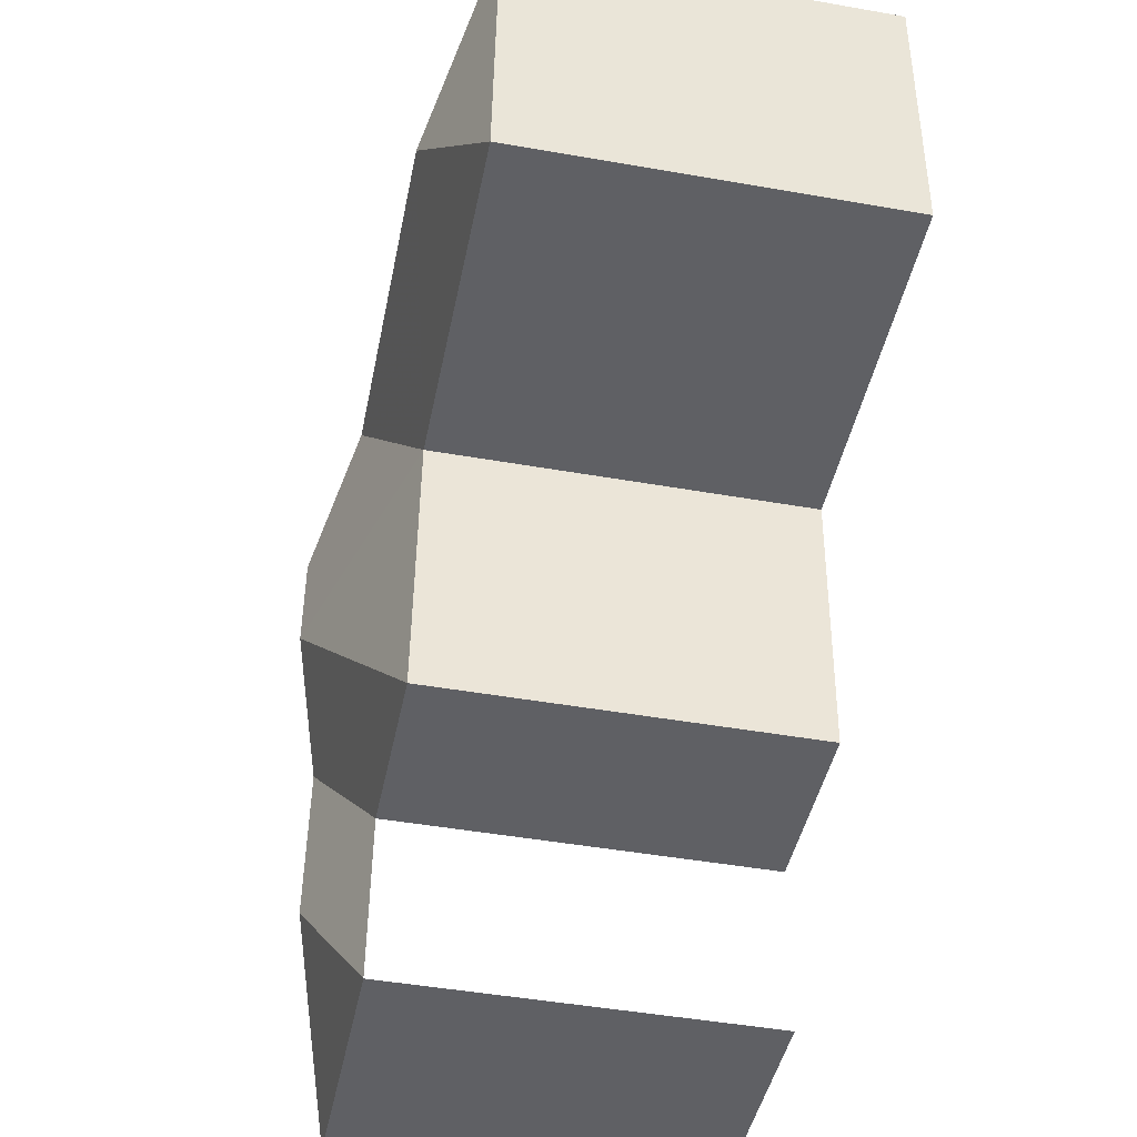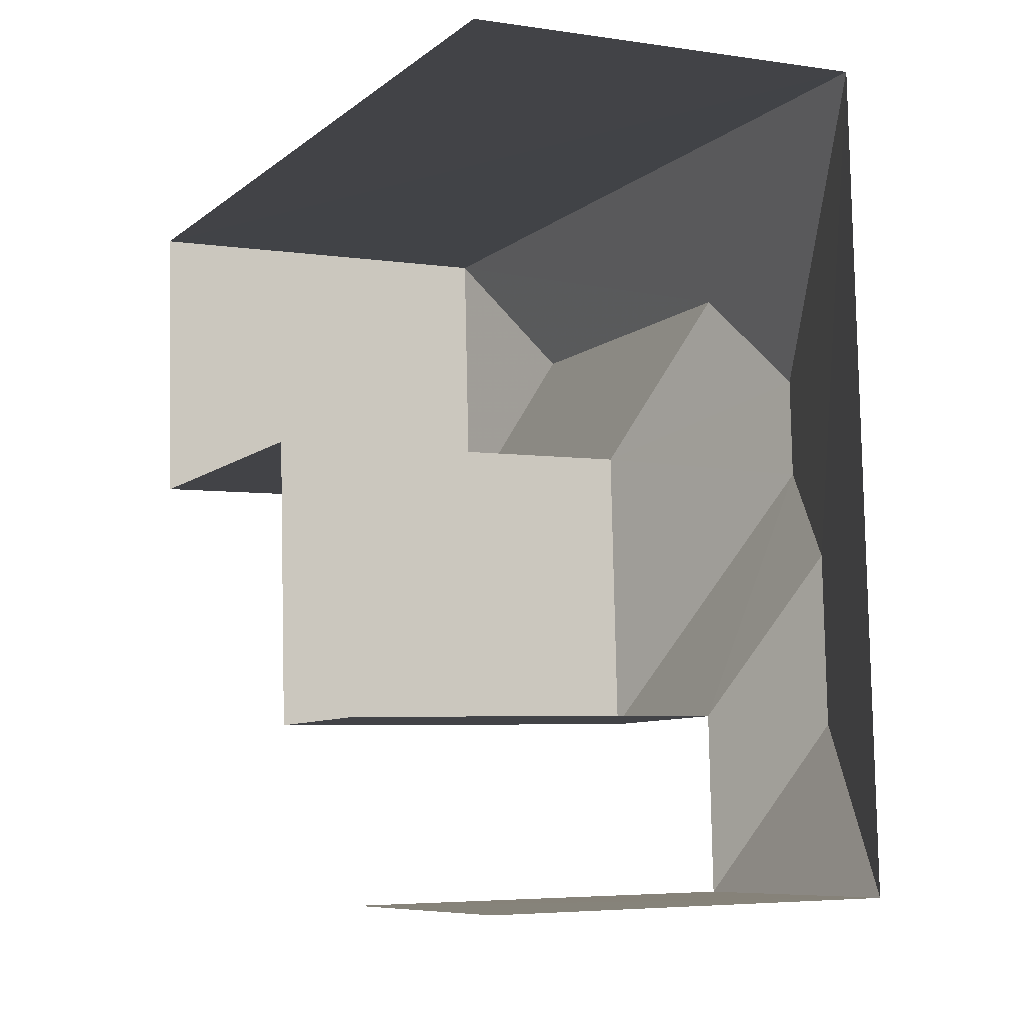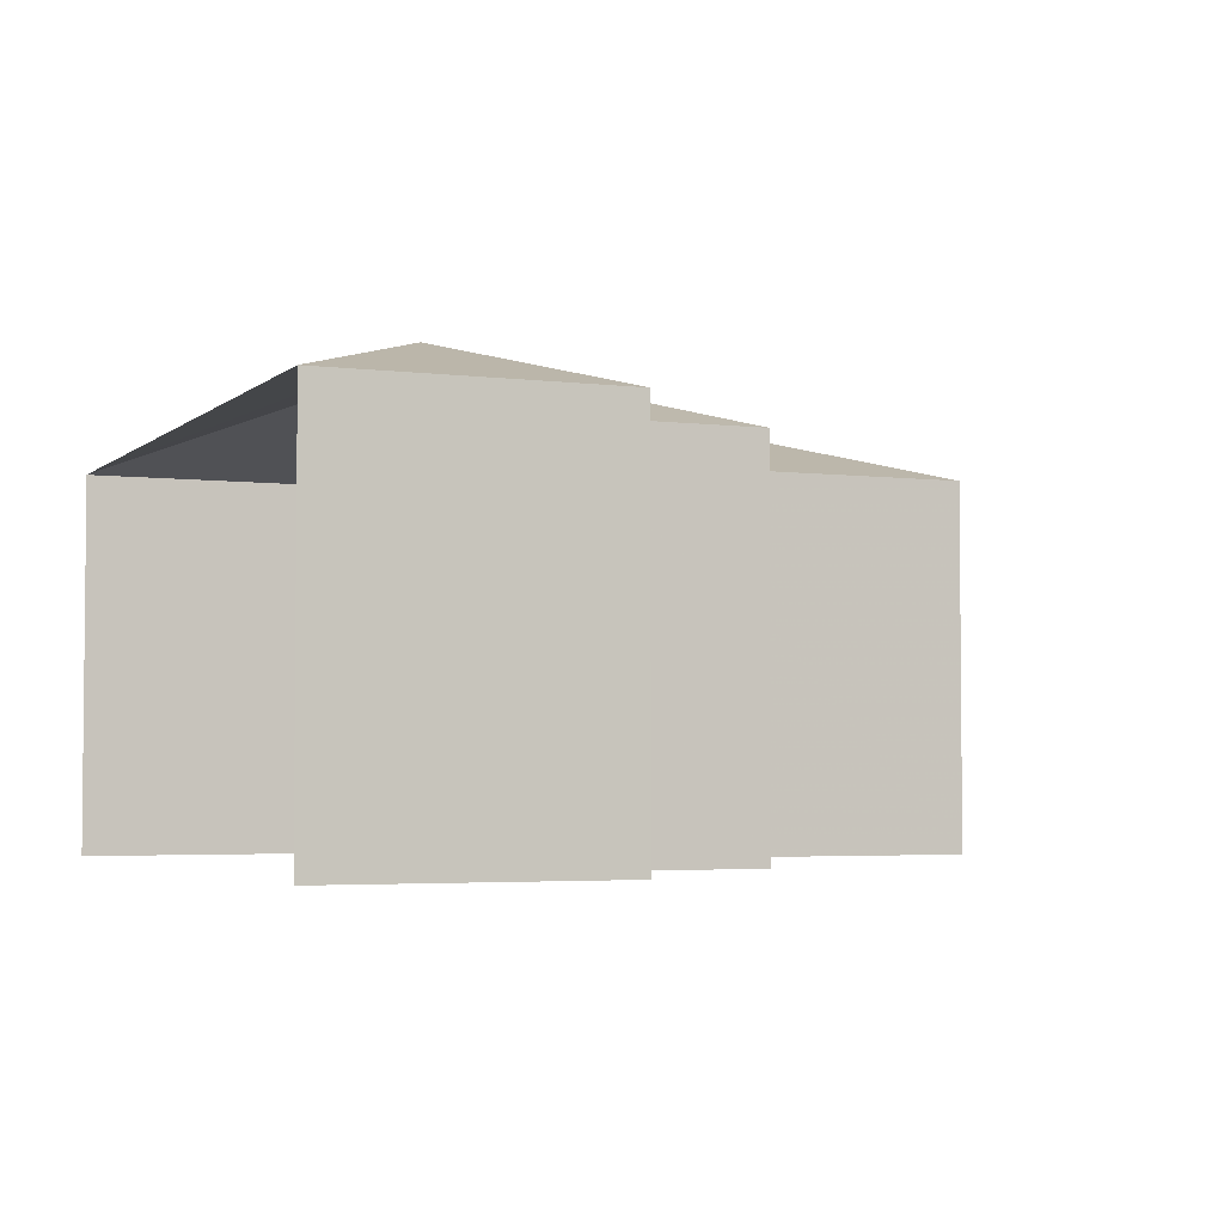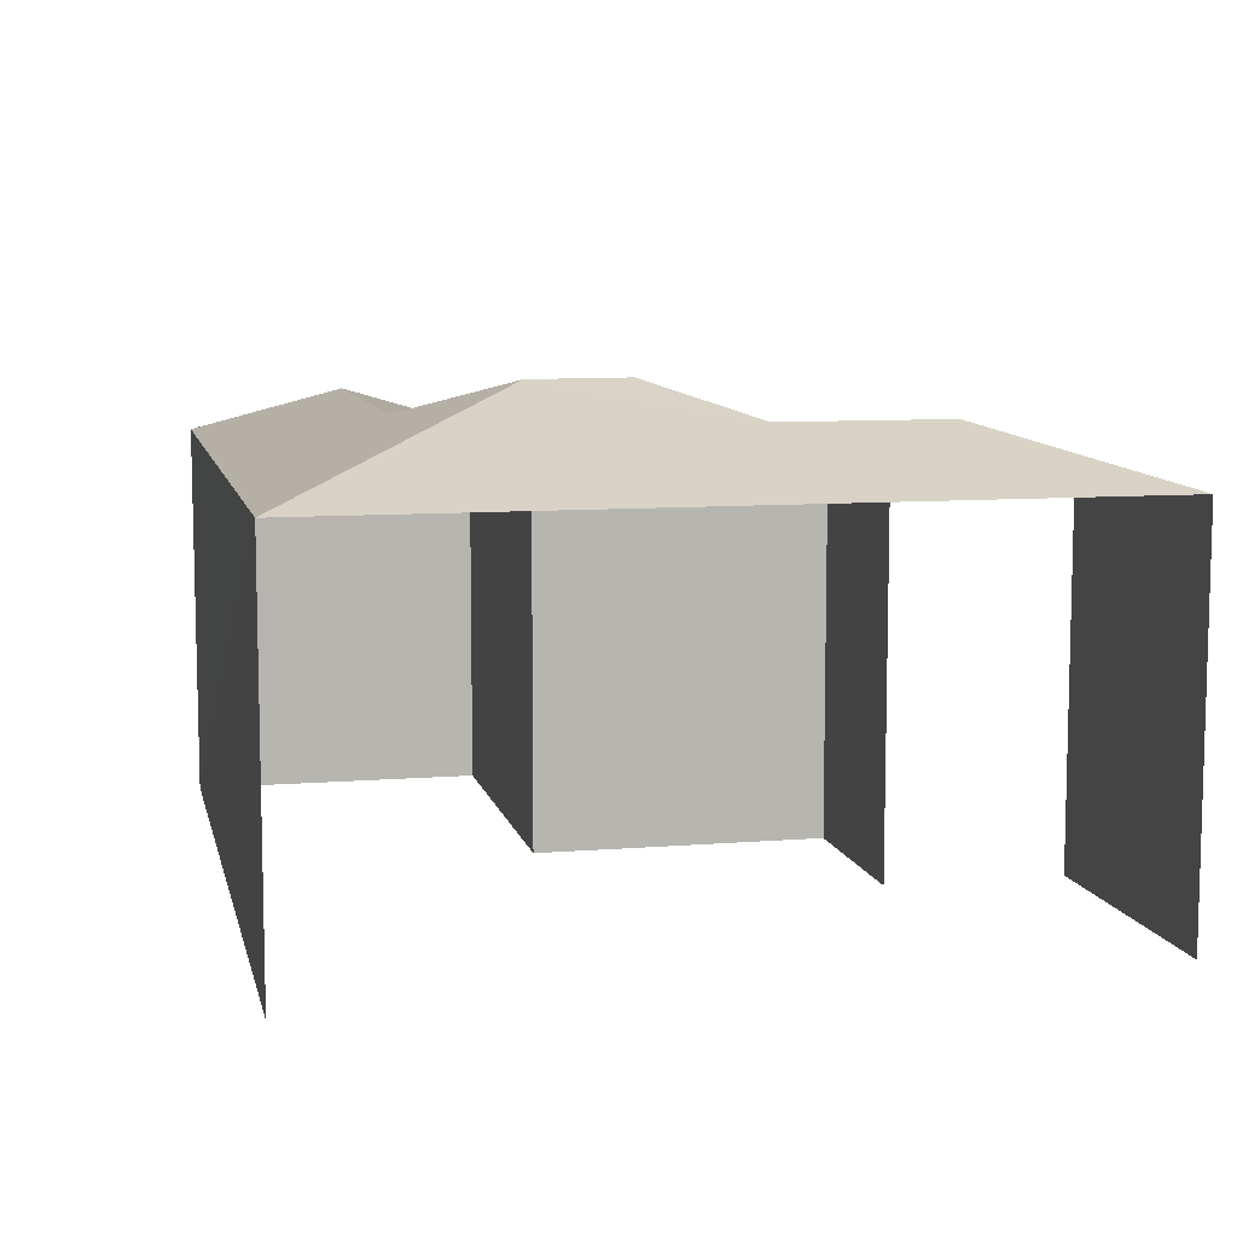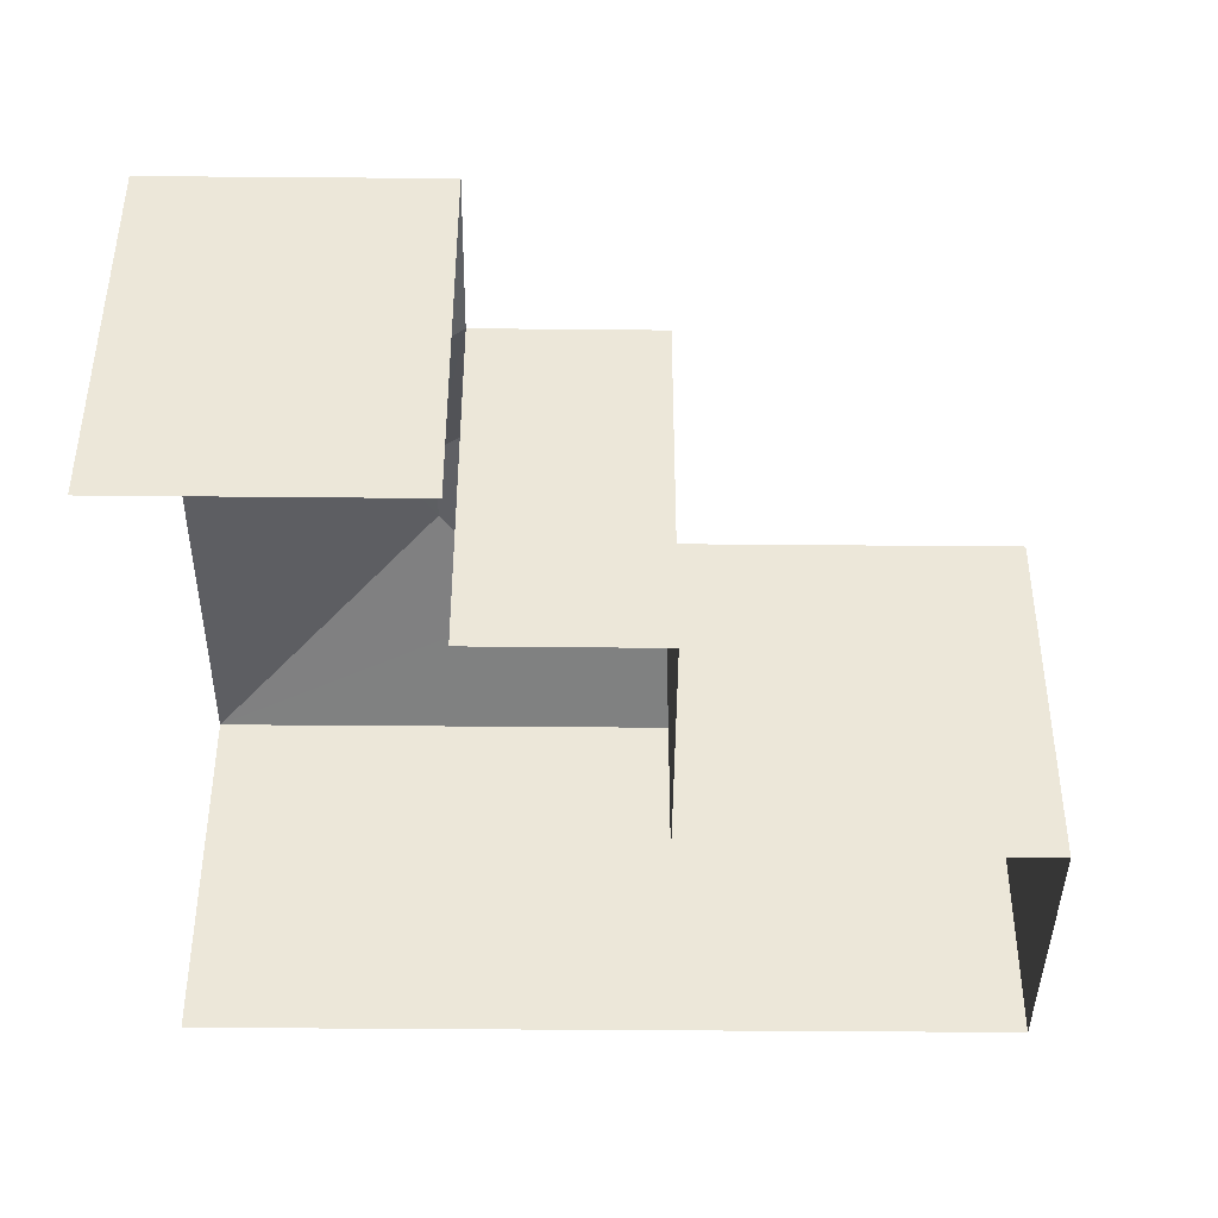
<metadata>
{"format":"obj","ext":"obj","renderer":"f3d","projection":"perspective","resolution":1024,"background":"white","views":[{"elev":-46.4,"azim":78.8,"up":"+Y"},{"elev":-4.9,"azim":-116.2,"up":"+Y"},{"elev":-3.6,"azim":-25.8,"up":"+Z"},{"elev":8.7,"azim":-105.2,"up":"+Z"},{"elev":-41.3,"azim":-3.4,"up":"+Z"}]}
</metadata>
<code>
v -3.736e+05 -1.055e+05 20.74
v -3.736e+05 -1.055e+05 20.74
v -3.736e+05 -1.055e+05 20.73
v -3.735e+05 -1.055e+05 20.73
v -3.735e+05 -1.055e+05 20.73
v -3.735e+05 -1.055e+05 20.73
v -3.736e+05 -1.055e+05 20.73
v -3.735e+05 -1.055e+05 20.73
v -3.736e+05 -1.055e+05 29.89
v -3.736e+05 -1.055e+05 29.89
v -3.736e+05 -1.055e+05 29.25
v -3.736e+05 -1.055e+05 28.24
v -3.736e+05 -1.055e+05 28.25
v -3.736e+05 -1.055e+05 29.25
v -3.736e+05 -1.055e+05 28.25
v -3.736e+05 -1.055e+05 28.24
v -3.735e+05 -1.055e+05 28.24
v -3.735e+05 -1.055e+05 28.24
v -3.735e+05 -1.055e+05 29.21
v -3.735e+05 -1.055e+05 29.21
v -3.735e+05 -1.055e+05 28.24
v -3.735e+05 -1.055e+05 28.24
f 1 2 3
f 4 5 6
f 2 7 3
f 5 8 3
f 7 6 5
f 3 7 5
f 13 7 2
f 13 12 7
f 3 16 15
f 1 3 15
f 9 10 11
f 10 12 11
f 11 13 14
f 11 12 13
f 14 15 16
f 11 14 16
f 17 18 19
f 20 17 19
f 14 13 15
f 20 12 10
f 19 21 20
f 21 12 20
f 16 22 9
f 11 16 9
f 19 18 21
f 20 10 17
f 17 9 22
f 17 10 9
f 6 12 21
f 6 7 12
f 17 5 4
f 18 17 4
f 18 4 6
f 21 18 6
f 5 17 22
f 8 5 22
f 13 2 1
f 15 13 1
f 16 3 8
f 22 16 8

</code>
